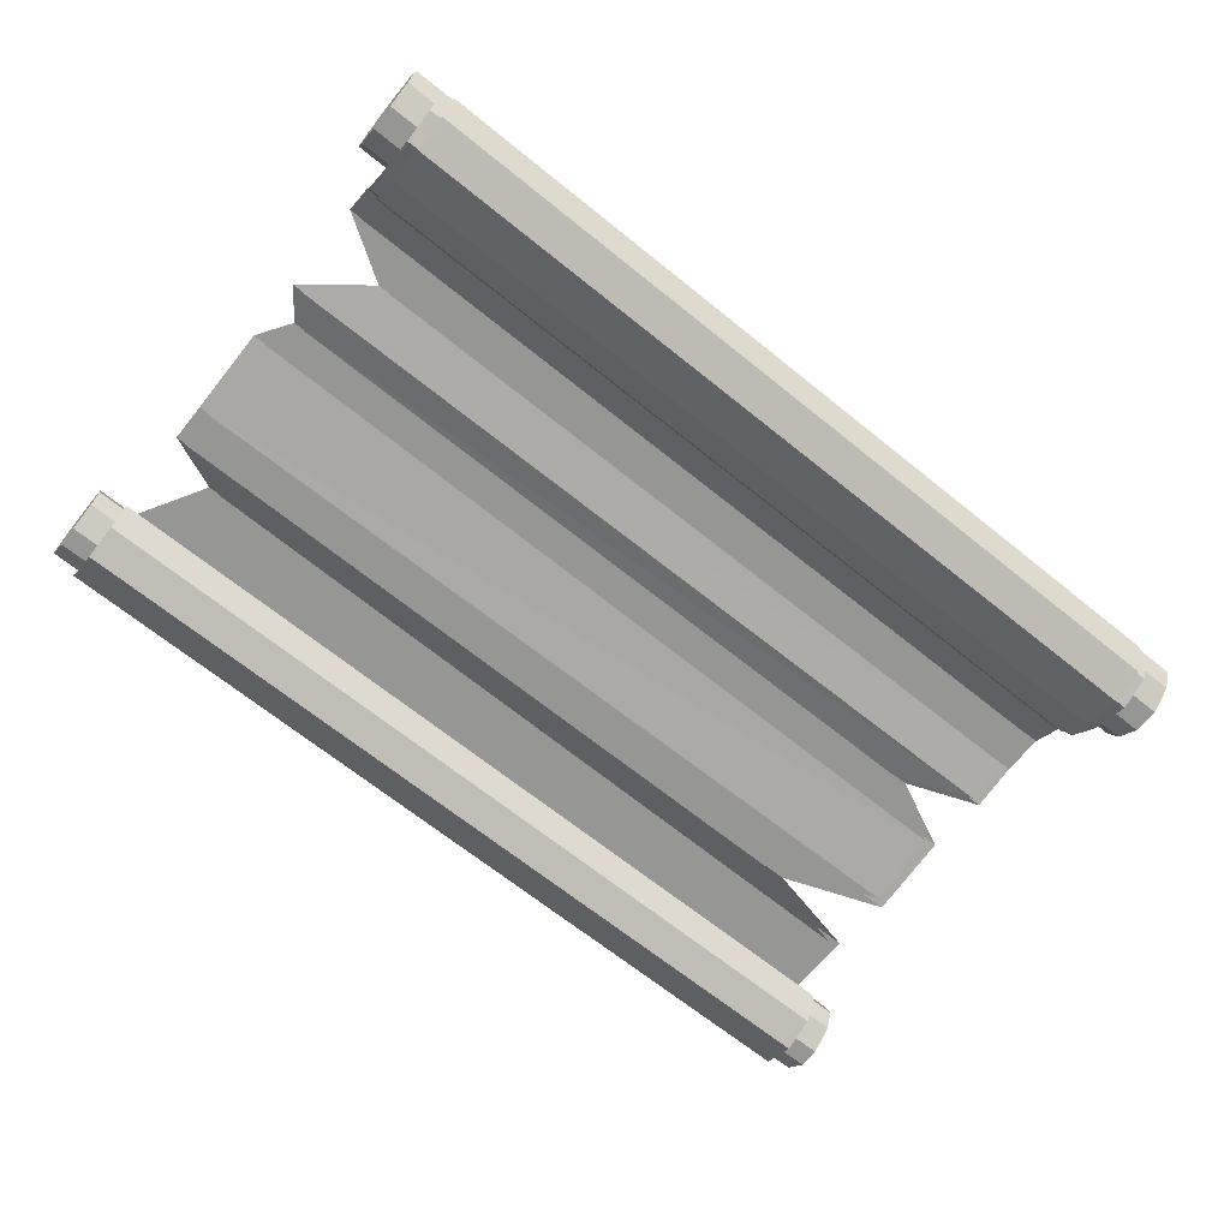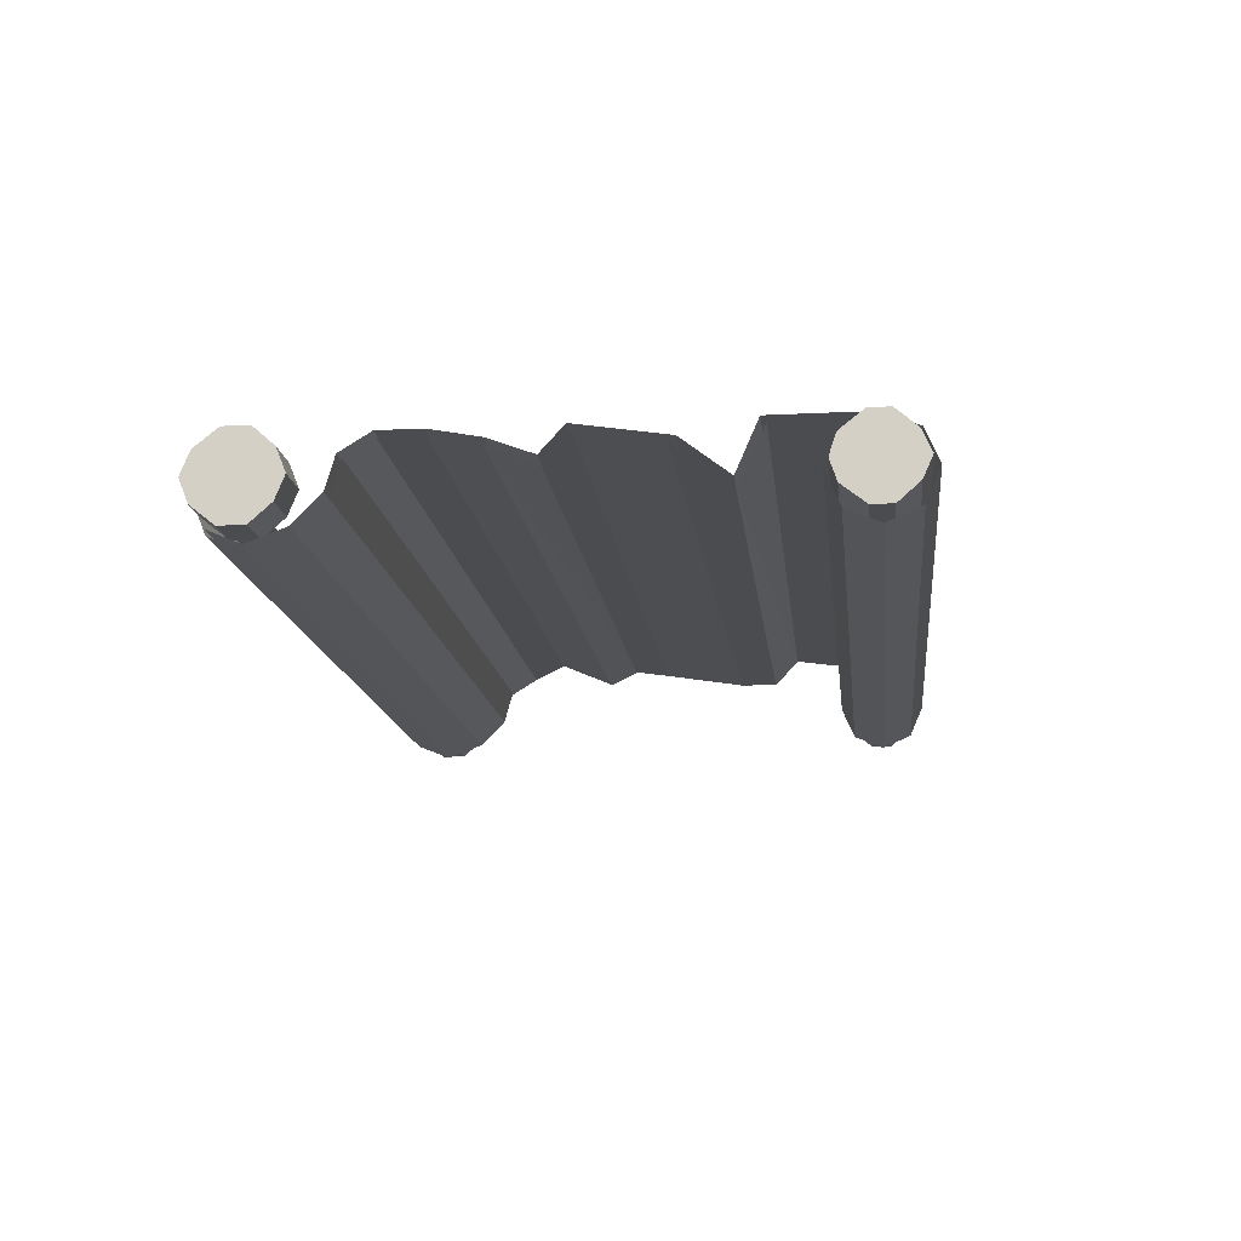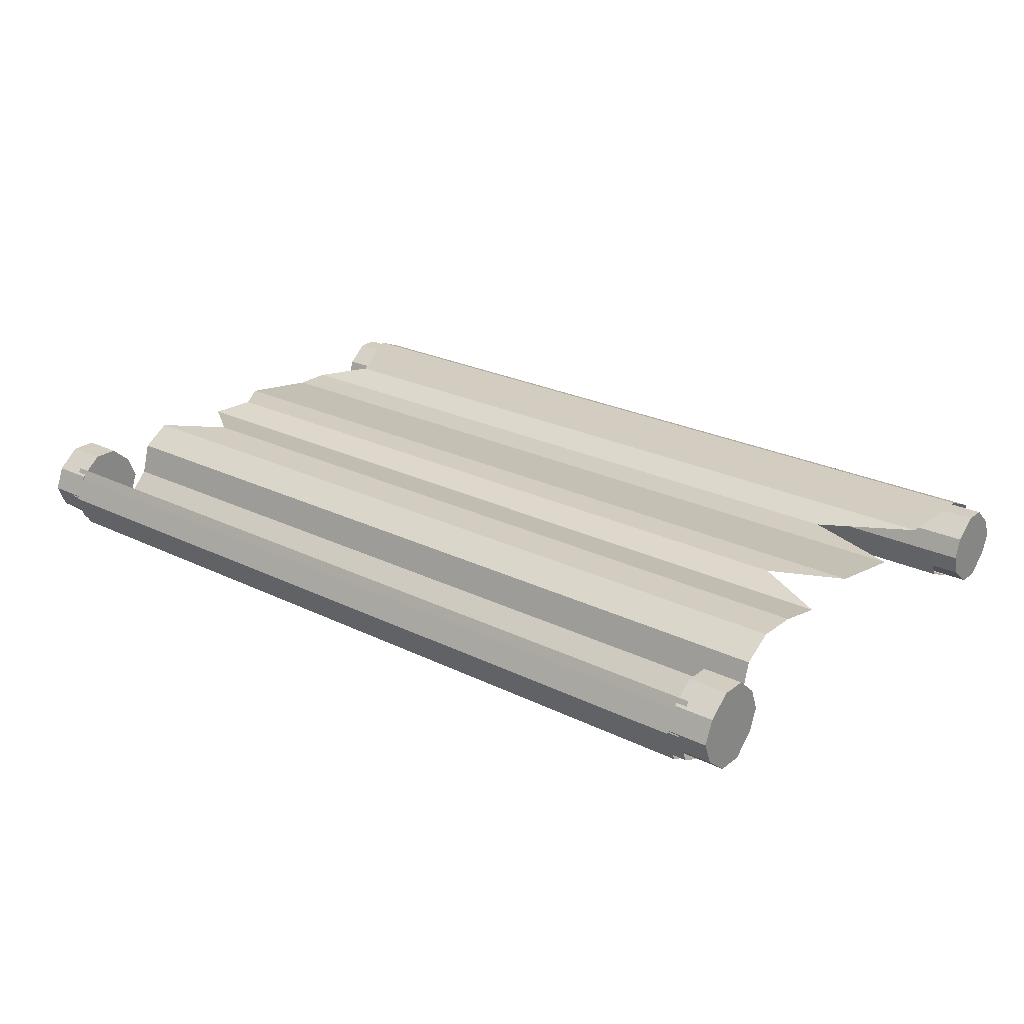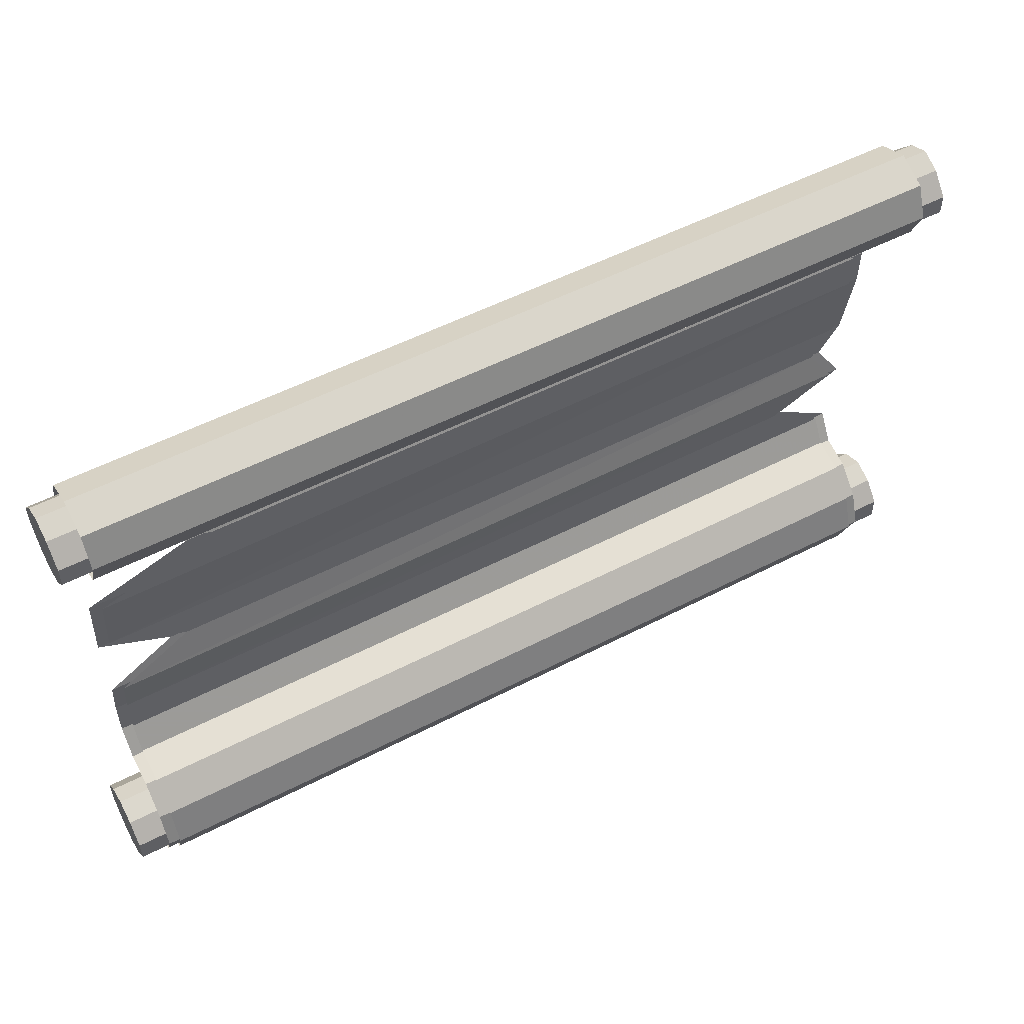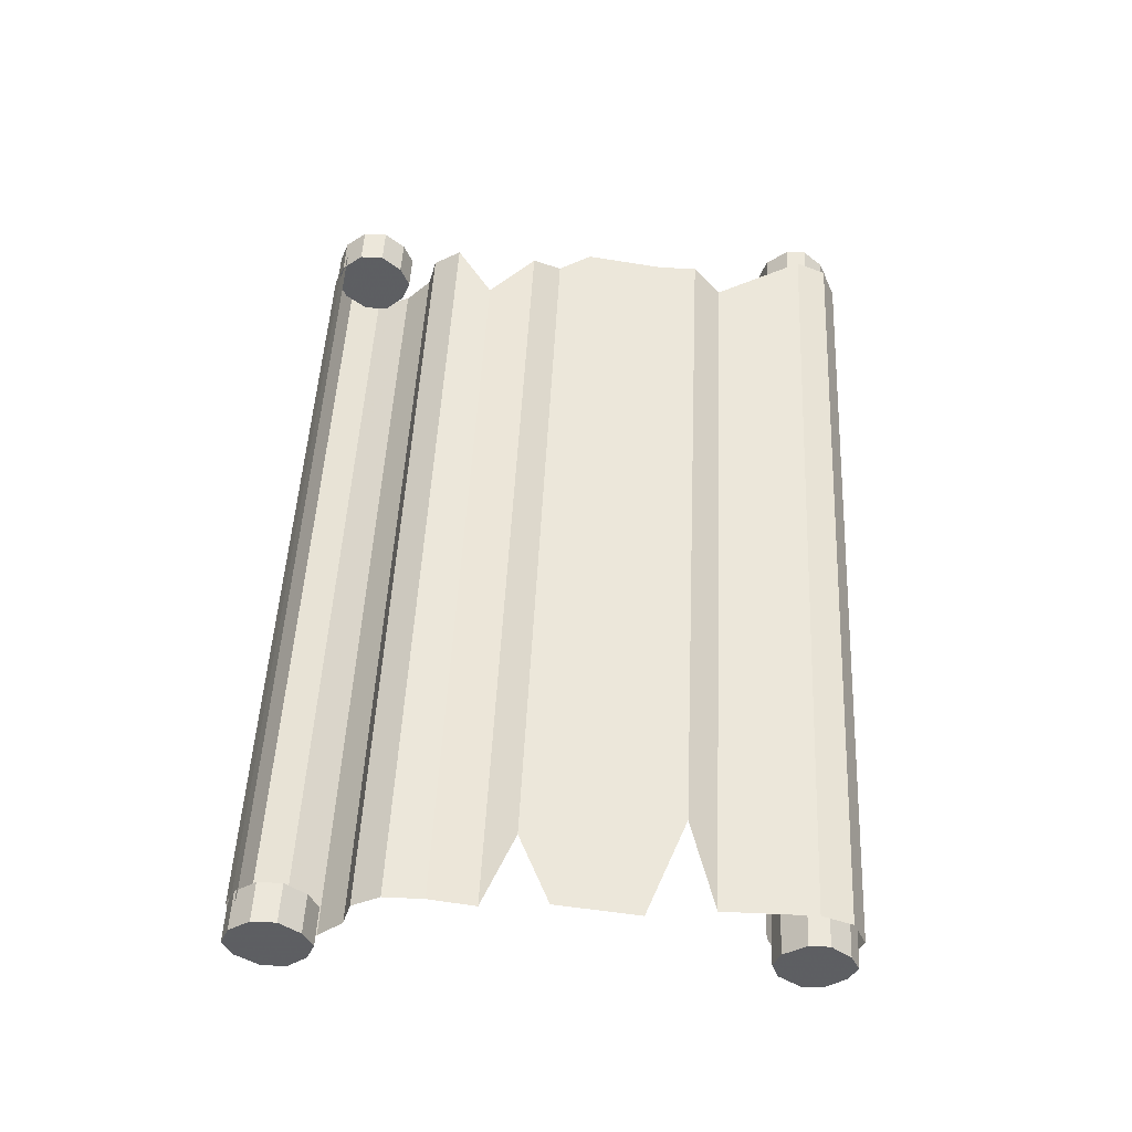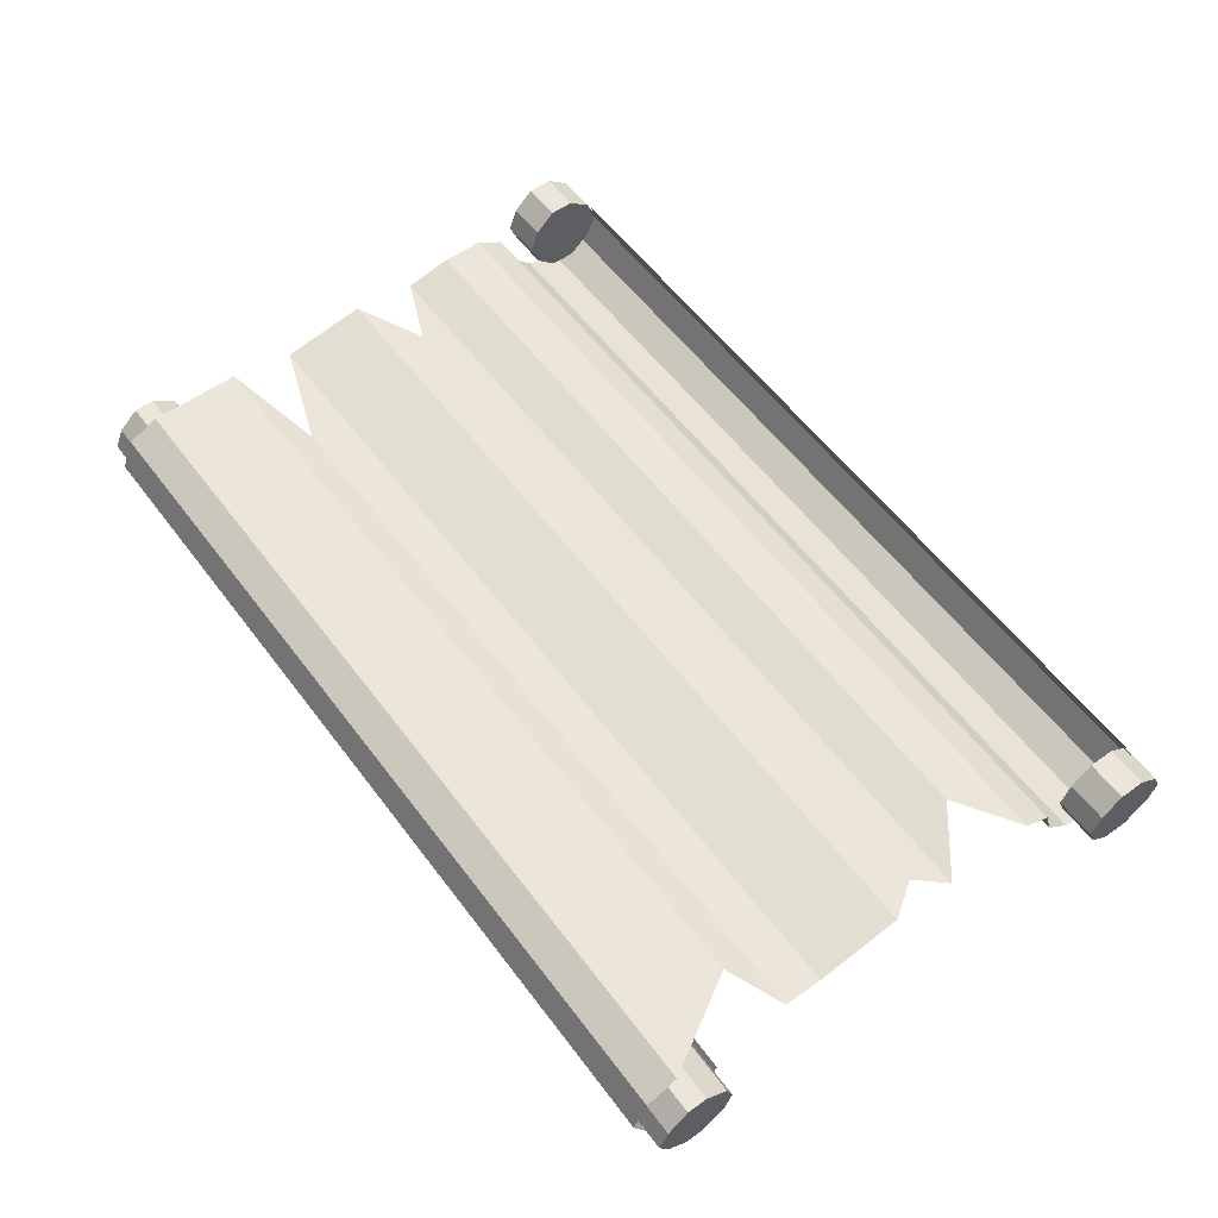
<metadata>
{"format":"obj","ext":"obj","renderer":"f3d","projection":"perspective","resolution":1024,"background":"white","views":[{"elev":-67.7,"azim":141.1,"up":"+Y"},{"elev":-14.7,"azim":-83.5,"up":"+Y"},{"elev":24.5,"azim":-141.1,"up":"+Y"},{"elev":53.4,"azim":-28.9,"up":"+Z"},{"elev":50.6,"azim":-87.2,"up":"+Y"},{"elev":57.6,"azim":53.4,"up":"+Y"}]}
</metadata>
<code>
v -1.602 -0.1484 -1.031
v -1.602 -0.2266 -1
v -1.602 -0.2891 -0.9219
v -1.602 -0.2891 -0.8359
v -1.602 -0.2266 -0.7656
v -1.602 -0.1484 -0.7344
v -1.602 -0.07031 -0.7656
v -1.602 -0.007812 -0.8359
v -1.602 -0.007812 -0.9219
v -1.602 -0.07031 -1
v -1.461 -0.1484 -1.031
v -1.461 -0.2266 -1
v -1.461 -0.2891 -0.9219
v -1.461 -0.2891 -0.8359
v -1.461 -0.2266 -0.7656
v -1.461 -0.1484 -0.7344
v -1.461 -0.07031 -0.7656
v -1.461 -0.007812 -0.8359
v -1.461 -0.007812 -0.9219
v -1.461 -0.07031 -1
v 1.461 -0.1484 -1.031
v 1.461 -0.2266 -1
v 1.461 -0.2891 -0.9219
v 1.461 -0.2891 -0.8359
v 1.461 -0.2266 -0.7656
v 1.461 -0.1484 -0.7344
v 1.461 -0.07031 -0.7656
v 1.461 -0.007812 -0.8359
v 1.461 -0.007812 -0.9219
v 1.461 -0.07031 -1
v 1.602 -0.1484 -1.031
v 1.602 -0.2266 -1
v 1.602 -0.2891 -0.9219
v 1.602 -0.2891 -0.8359
v 1.602 -0.2266 -0.7656
v 1.602 -0.1484 -0.7344
v 1.602 -0.07031 -0.7656
v 1.602 -0.007812 -0.8359
v 1.602 -0.007812 -0.9219
v 1.602 -0.07031 -1
v 1.5 -0.2656 -0.75
v -1.5 -0.2656 -0.75
v -1.5 -0.3125 -0.875
v 1.5 -0.3125 -0.875
v -1.5 -0.2656 -0.9844
v 1.5 -0.2656 -0.9844
v -1.5 -0.1562 -1.031
v 1.5 -0.1562 -1.031
v -1.5 -0.04688 -0.9844
v 1.5 -0.04688 -0.9844
v 1.5 -0.1719 -0.6562
v -1.5 -0.1719 -0.6562
v 1.5 -0.0625 -0.625
v -1.5 -0.0625 -0.625
v 1.5 0 -0.5234
v -1.5 0 -0.5234
v 1.5 -0.04688 0.3047
v -1.5 -0.04688 0.3047
v -1.5 0 0.007812
v 1.5 0 0.007812
v -1.25 0 -0.1094
v 1.422 0 -0.1094
v -1.5 -0.03125 -0.2188
v 1.5 -0.03125 -0.2188
v -1.5 0 -0.3828
v 1.281 0 -0.3828
v 1.5 0 0.8516
v -1.5 0 0.8516
v -1.5 0 0.5312
v 1.312 0 0.5312
v -1.141 -0.04688 0.4375
v 1.5 -0.04688 0.4375
v 1.5 -0.04688 0.9609
v -1.5 -0.04688 0.9609
v 1.5 -0.1562 1.008
v -1.5 -0.1562 1.008
v -1.5 -0.2656 0.9609
v 1.5 -0.2656 0.9609
v -1.5 -0.3125 0.8516
v 1.5 -0.3125 0.8516
v -1.5 -0.2656 0.7422
v 1.5 -0.2656 0.7422
v 1.5 -0.1562 0.6953
v -1.5 -0.1562 0.6953
v 1.461 -0.05469 0.3047
v -1.461 -0.05469 0.2812
v -1.461 -0.007812 0.01562
v 1.461 -0.007812 0.007812
v -1.195 -0.007812 -0.1094
v 1.383 -0.007812 -0.1094
v -1.461 -0.03906 -0.2266
v 1.461 -0.03906 -0.2188
v -1.461 -0.007812 -0.3828
v 1.242 -0.007812 -0.3828
v -1.461 -0.007812 -0.5234
v 1.461 -0.007812 -0.5234
v -1.461 -0.0625 -0.6172
v 1.461 -0.0625 -0.6172
v -1.461 -0.1797 -0.6484
v 1.461 -0.1797 -0.6484
v -1.461 -0.2734 -0.7422
v 1.461 -0.2734 -0.7422
v -1.461 -0.3203 -0.875
v 1.461 -0.3203 -0.875
v -1.461 -0.2734 -0.9922
v 1.461 -0.2734 -0.9922
v -1.461 -0.1562 -1.039
v 1.461 -0.1562 -1.039
v -1.461 -0.07812 -1.008
v 1.461 -0.07812 -1.008
v 1.461 -0.05469 0.4375
v -1.055 -0.05469 0.4375
v 1.266 -0.007812 0.5312
v -1.461 -0.007812 0.5469
v 1.461 -0.007812 0.8516
v -1.461 -0.007812 0.8516
v 1.461 -0.05469 0.9531
v -1.461 -0.05469 0.9531
v 1.461 -0.1562 1
v -1.461 -0.1562 1
v -1.594 -0.1562 0.7109
v -1.594 -0.2266 0.7344
v -1.594 -0.2891 0.8125
v -1.594 -0.2891 0.8828
v -1.594 -0.2266 0.9531
v -1.594 -0.1562 0.9844
v -1.594 -0.08594 0.9531
v -1.594 -0.02344 0.8828
v -1.594 -0.02344 0.8125
v -1.594 -0.08594 0.7344
v 1.594 -0.1562 0.7109
v 1.594 -0.2266 0.7344
v 1.594 -0.2891 0.8125
v 1.594 -0.2891 0.8828
v 1.594 -0.2266 0.9531
v 1.594 -0.1562 0.9844
v 1.594 -0.08594 0.9531
v 1.594 -0.02344 0.8828
v 1.594 -0.02344 0.8125
v 1.594 -0.08594 0.7344
f 1 2 3
f 1 3 4
f 1 4 5
f 1 5 6
f 1 6 7
f 1 7 8
f 1 8 9
f 1 9 10
f 1 10 11
f 1 11 12
f 1 12 2
f 2 12 13
f 2 13 3
f 3 13 14
f 3 14 4
f 4 14 15
f 4 15 5
f 5 15 16
f 5 16 6
f 6 16 17
f 6 17 7
f 7 17 18
f 7 18 8
f 8 18 19
f 8 19 9
f 9 19 20
f 9 20 10
f 10 20 11
f 11 20 12
f 12 20 13
f 13 20 14
f 14 20 15
f 15 20 16
f 16 20 17
f 17 20 18
f 18 20 19
f 21 22 23
f 21 23 24
f 21 24 25
f 21 25 26
f 21 26 27
f 21 27 28
f 21 28 29
f 21 29 30
f 21 30 31
f 21 31 32
f 21 32 22
f 22 32 33
f 22 33 23
f 23 33 34
f 23 34 24
f 24 34 35
f 24 35 25
f 25 35 36
f 25 36 26
f 26 36 37
f 26 37 27
f 27 37 38
f 27 38 28
f 28 38 39
f 28 39 29
f 29 39 40
f 29 40 30
f 30 40 31
f 31 40 32
f 32 40 33
f 33 40 34
f 34 40 35
f 35 40 36
f 36 40 37
f 37 40 38
f 38 40 39
f 121 122 123
f 121 123 124
f 121 124 125
f 121 125 126
f 121 126 127
f 121 127 128
f 121 128 129
f 121 129 130
f 121 130 131
f 121 131 132
f 121 132 122
f 122 132 133
f 122 133 123
f 123 133 134
f 123 134 124
f 124 134 135
f 124 135 125
f 125 135 136
f 125 136 126
f 126 136 137
f 126 137 127
f 127 137 138
f 127 138 128
f 128 138 139
f 128 139 129
f 129 139 140
f 129 140 130
f 130 140 131
f 131 140 132
f 132 140 133
f 133 140 134
f 134 140 135
f 135 140 136
f 136 140 137
f 137 140 138
f 138 140 139
f 41 42 43
f 41 43 44
f 44 43 45
f 44 45 46
f 46 45 47
f 46 47 48
f 48 47 49
f 48 49 50
f 51 52 42
f 51 42 41
f 53 54 52
f 53 52 51
f 55 56 54
f 55 54 53
f 57 58 59
f 57 59 60
f 60 59 61
f 60 61 62
f 62 61 63
f 62 63 64
f 64 63 65
f 64 65 66
f 66 65 56
f 66 56 55
f 67 68 69
f 67 69 70
f 70 69 71
f 70 71 72
f 72 71 58
f 72 58 57
f 68 67 73
f 68 73 74
f 74 73 75
f 74 75 76
f 77 78 75
f 77 75 76
f 79 80 78
f 79 78 77
f 81 82 80
f 81 80 79
f 81 82 83
f 81 83 84
f 85 86 87
f 85 87 88
f 88 87 89
f 88 89 90
f 90 89 91
f 90 91 92
f 92 91 93
f 92 93 94
f 94 93 95
f 94 95 96
f 96 95 97
f 96 97 98
f 98 97 99
f 98 99 100
f 100 99 101
f 100 101 102
f 102 101 103
f 102 103 104
f 104 103 105
f 104 105 106
f 106 105 107
f 106 107 108
f 108 107 109
f 108 109 110
f 86 85 111
f 86 111 112
f 112 111 113
f 112 113 114
f 114 113 115
f 114 115 116
f 116 115 117
f 116 117 118
f 118 117 119
f 118 119 120

</code>
